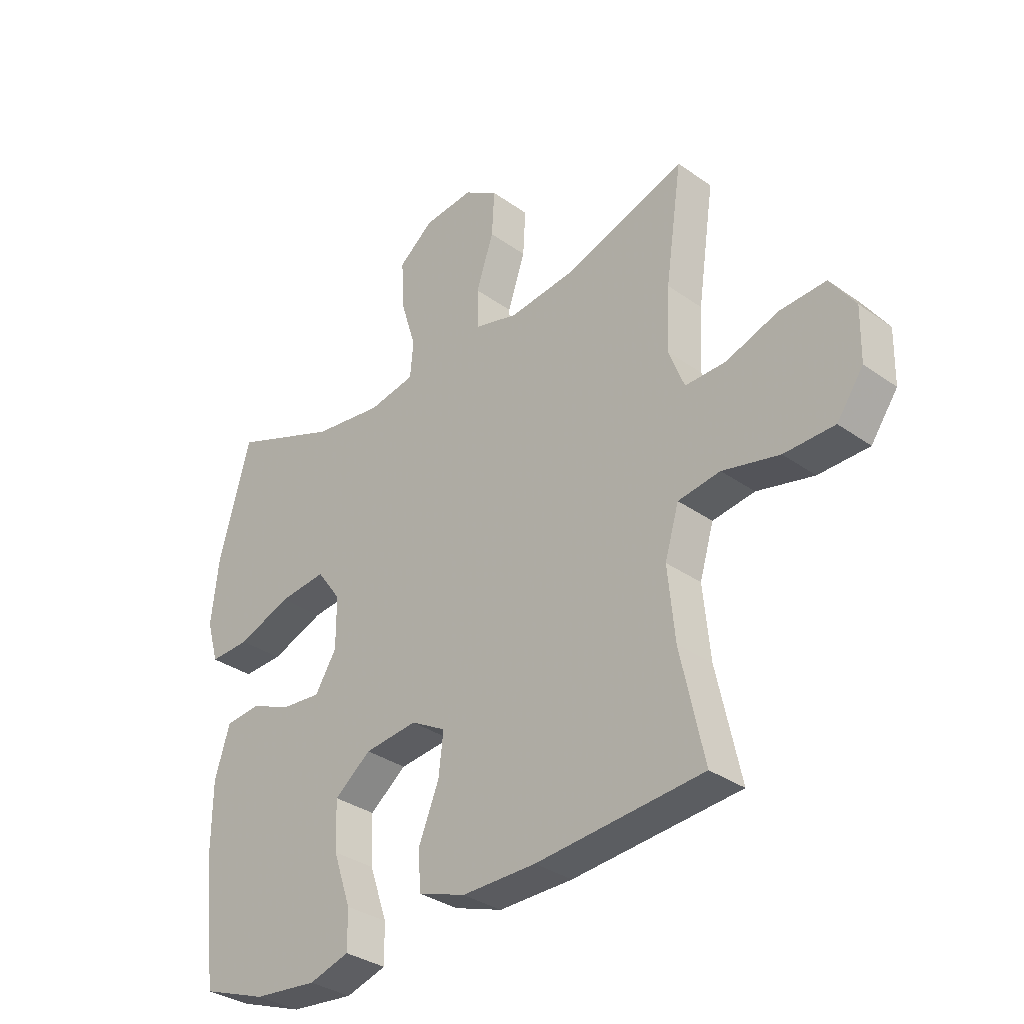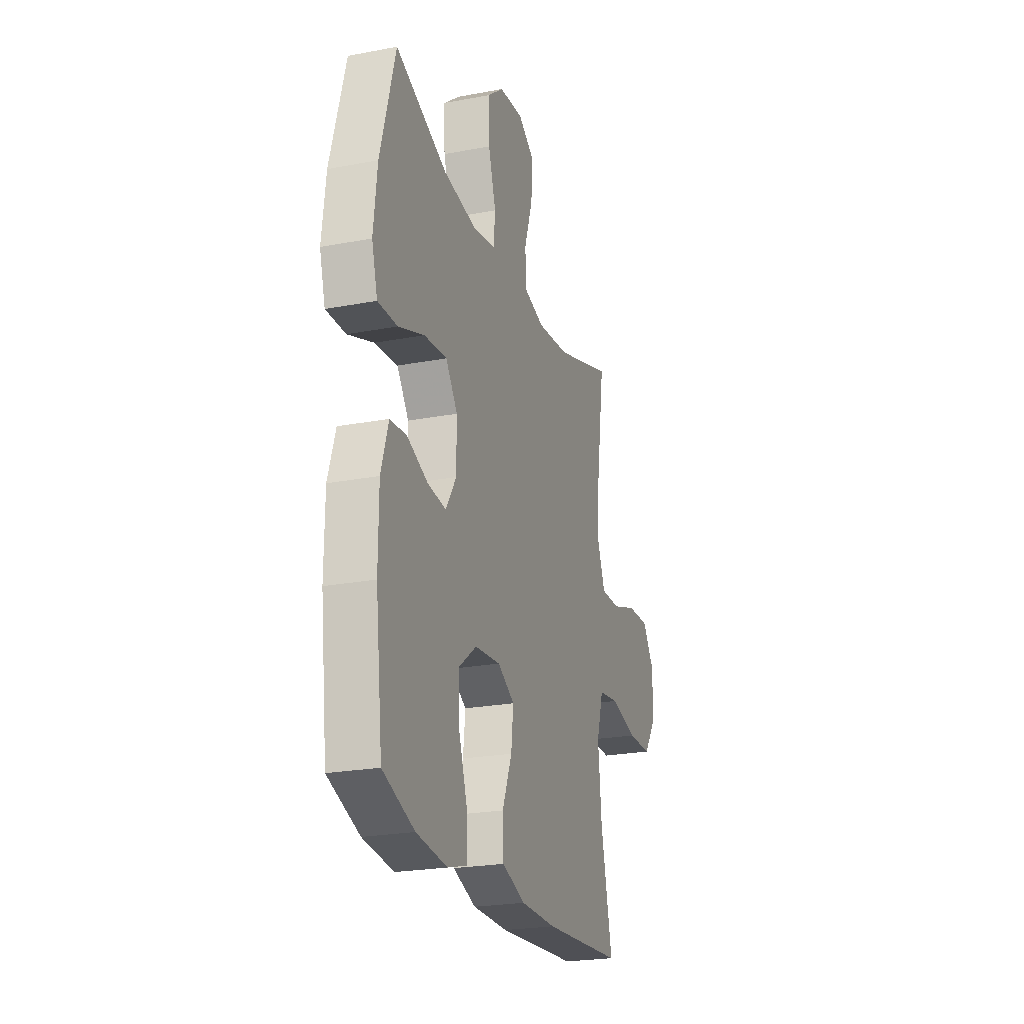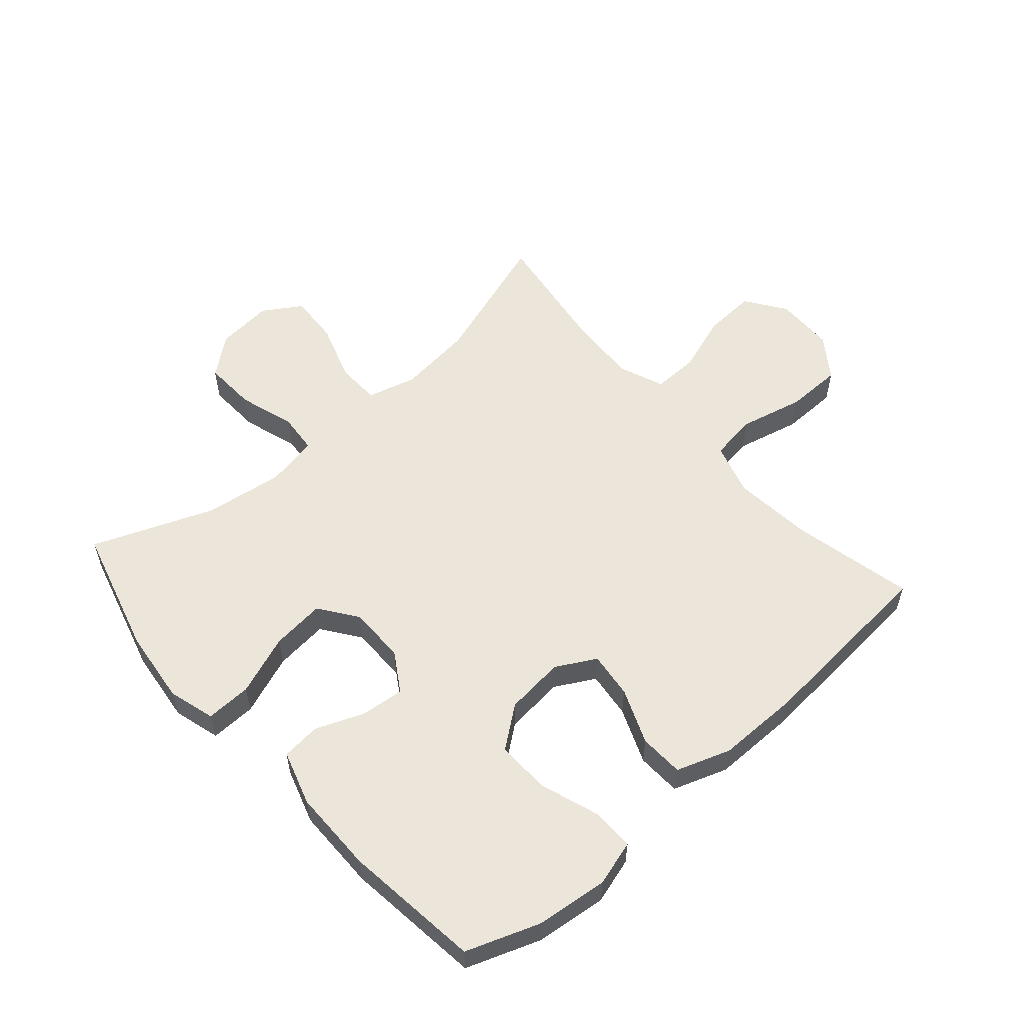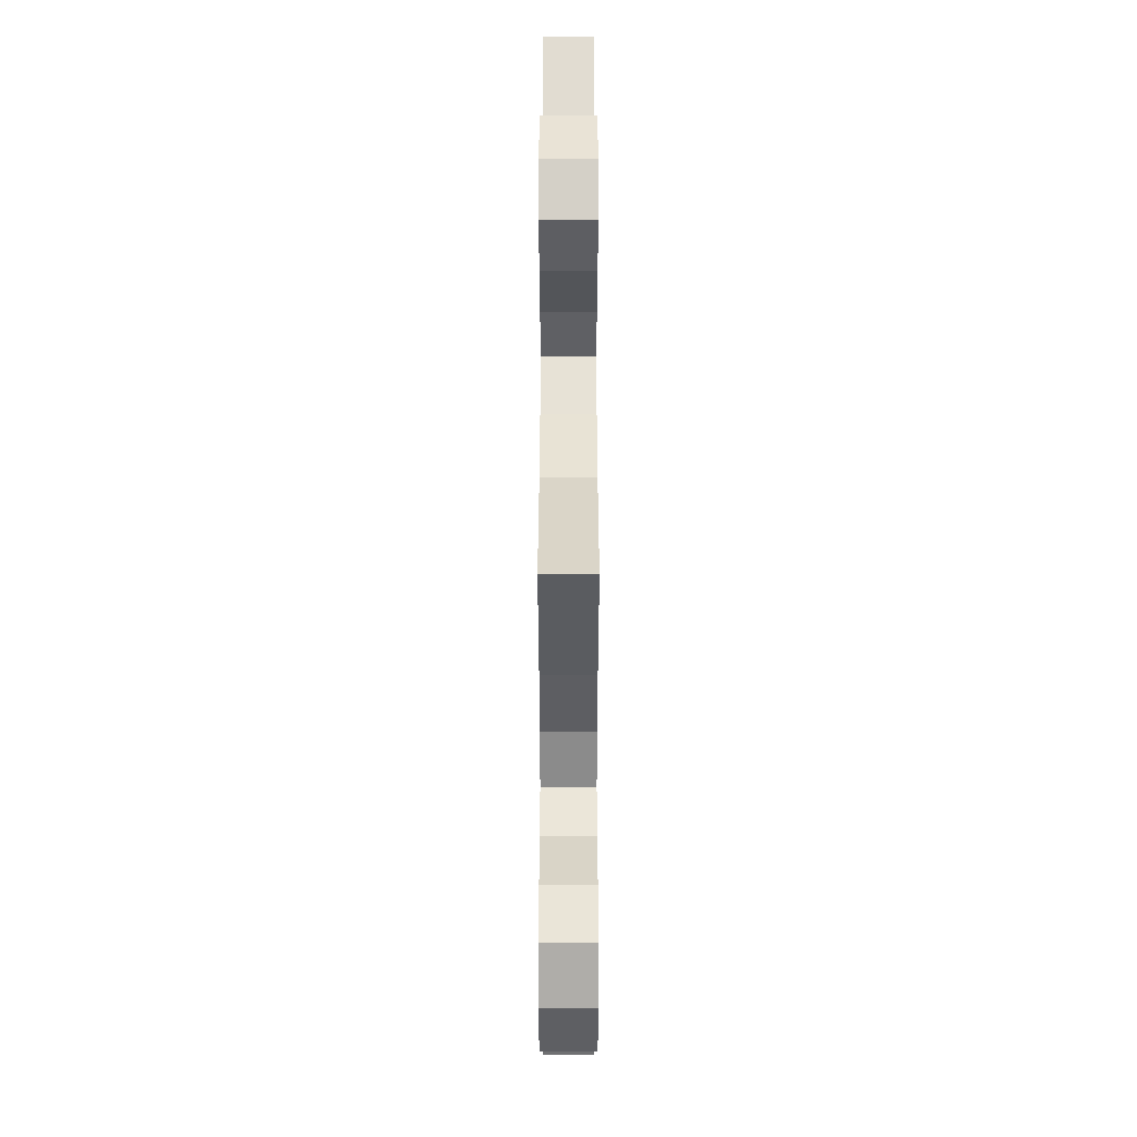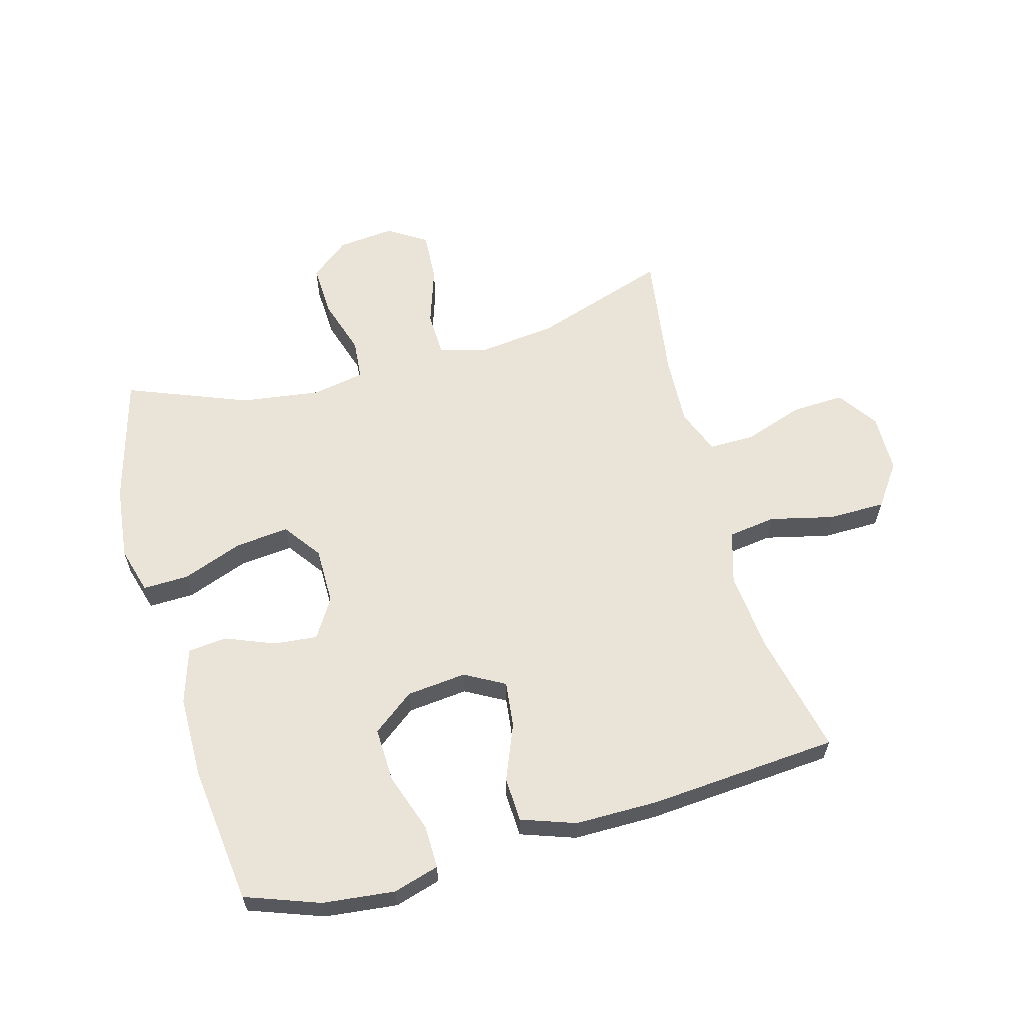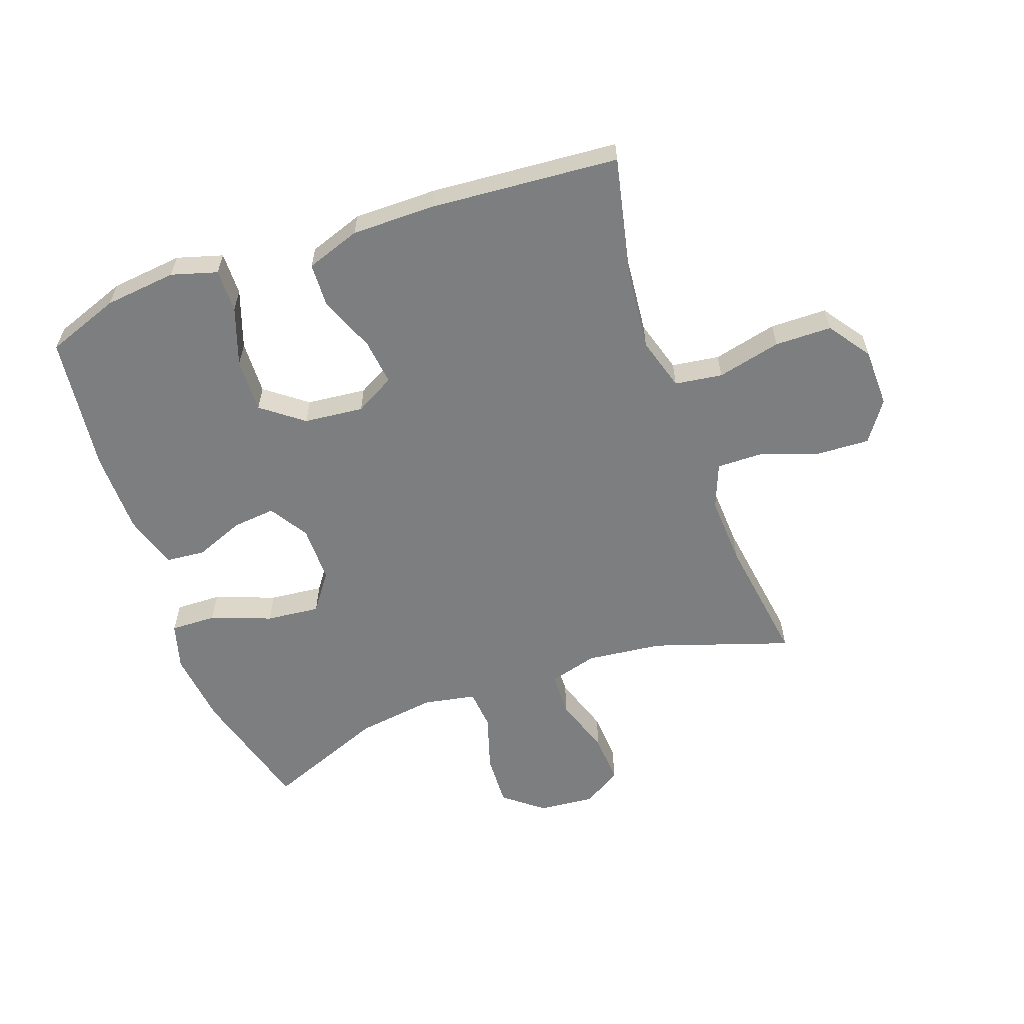
<metadata>
{"format":"obj","ext":"obj","renderer":"f3d","projection":"perspective","resolution":1024,"background":"white","views":[{"elev":-33.3,"azim":-134.2,"up":"+Z"},{"elev":-23.6,"azim":107.7,"up":"+Z"},{"elev":56.3,"azim":138.7,"up":"+Y"},{"elev":47.6,"azim":-90.0,"up":"+Z"},{"elev":61.0,"azim":164.5,"up":"+Y"},{"elev":-59.3,"azim":-160.4,"up":"+Y"}]}
</metadata>
<code>
v -0.5 0.07 -0.5
v -0.456 0.07 -0.3
v -0.443 0.07 -0.169
v -0.469 0.07 -0.082
v -0.547 0.07 -0.071
v -0.652 0.07 -0.096
v -0.745 0.07 -0.095
v -0.794 0.07 -0.026
v -0.796 0.07 0.071
v -0.75 0.07 0.137
v -0.664 0.07 0.133
v -0.567 0.07 0.1
v -0.492 0.07 0.099
v -0.463 0.07 0.173
v -0.469 0.07 0.288
v -0.5 0.07 0.5
v -0.276 0.07 0.426
v -0.152 0.07 0.412
v -0.072 0.07 0.434
v -0.07 0.07 0.507
v -0.102 0.07 0.603
v -0.107 0.07 0.686
v -0.044 0.07 0.726
v 0.049 0.07 0.717
v 0.113 0.07 0.666
v 0.109 0.07 0.579
v 0.08 0.07 0.486
v 0.086 0.07 0.42
v 0.172 0.07 0.404
v 0.302 0.07 0.422
v 0.5 0.07 0.5
v 0.558 0.07 0.29
v 0.572 0.07 0.168
v 0.55 0.07 0.091
v 0.475 0.07 0.093
v 0.376 0.07 0.13
v 0.288 0.07 0.139
v 0.243 0.07 0.077
v 0.243 0.07 -0.017
v 0.283 0.07 -0.081
v 0.354 0.07 -0.074
v 0.434 0.07 -0.042
v 0.498 0.07 -0.048
v 0.526 0.07 -0.138
v 0.527 0.07 -0.274
v 0.5 0.07 -0.5
v 0.379 0.07 -0.544
v 0.261 0.07 -0.557
v 0.186 0.07 -0.535
v 0.187 0.07 -0.464
v 0.22 0.07 -0.368
v 0.223 0.07 -0.279
v 0.155 0.07 -0.227
v 0.057 0.07 -0.217
v -0.008 0.07 -0.253
v 0.001 0.07 -0.329
v 0.038 0.07 -0.42
v 0.035 0.07 -0.493
v -0.054 0.07 -0.524
v -0.191 0.07 -0.524
v -0.5 0 -0.5
v -0.456 0 -0.3
v -0.443 0 -0.169
v -0.469 0 -0.082
v -0.547 0 -0.071
v -0.652 0 -0.096
v -0.745 0 -0.095
v -0.794 0 -0.026
v -0.796 0 0.071
v -0.75 0 0.137
v -0.664 0 0.133
v -0.567 0 0.1
v -0.492 0 0.099
v -0.463 0 0.173
v -0.469 0 0.288
v -0.5 0 0.5
v -0.276 0 0.426
v -0.152 0 0.412
v -0.072 0 0.434
v -0.07 0 0.507
v -0.102 0 0.603
v -0.107 0 0.686
v -0.044 0 0.726
v 0.049 0 0.717
v 0.113 0 0.666
v 0.109 0 0.579
v 0.08 0 0.486
v 0.086 0 0.42
v 0.172 0 0.404
v 0.302 0 0.422
v 0.5 0 0.5
v 0.558 0 0.29
v 0.572 0 0.168
v 0.55 0 0.091
v 0.475 0 0.093
v 0.376 0 0.13
v 0.288 0 0.139
v 0.243 0 0.077
v 0.243 0 -0.017
v 0.283 0 -0.081
v 0.354 0 -0.074
v 0.434 0 -0.042
v 0.498 0 -0.048
v 0.526 0 -0.138
v 0.527 0 -0.274
v 0.5 0 -0.5
v 0.379 0 -0.544
v 0.261 0 -0.557
v 0.186 0 -0.535
v 0.187 0 -0.464
v 0.22 0 -0.368
v 0.223 0 -0.279
v 0.155 0 -0.227
v 0.057 0 -0.217
v -0.008 0 -0.253
v 0.001 0 -0.329
v 0.038 0 -0.42
v 0.035 0 -0.493
v -0.054 0 -0.524
v -0.191 0 -0.524
f 59 60 1 2
f 56 57 58 59
f 55 56 59 2
f 54 55 2 3
f 48 49 50 51
f 48 51 52
f 47 48 52
f 46 47 52
f 45 46 52
f 44 45 52 53
f 41 42 43 44
f 40 41 44 53
f 33 34 35 36
f 33 36 37
f 30 31 32 33
f 29 30 33 37
f 28 29 37 38
f 24 25 26 27
f 24 27 28
f 23 24 28
f 20 21 22 23
f 19 20 23 28
f 18 19 28 38
f 15 16 17
f 14 15 17 18
f 13 14 18 38
f 9 10 11 12
f 5 6 7 8
f 4 5 8 9
f 54 3 4
f 39 40 53 54
f 13 38 39 54
f 12 13 54
f 4 9 12 54
f 62 61 120 119
f 119 118 117 116
f 62 119 116 115
f 63 62 115 114
f 111 110 109 108
f 112 111 108
f 112 108 107
f 112 107 106
f 112 106 105
f 113 112 105 104
f 104 103 102 101
f 113 104 101 100
f 96 95 94 93
f 97 96 93
f 93 92 91 90
f 97 93 90 89
f 98 97 89 88
f 87 86 85 84
f 88 87 84
f 88 84 83
f 83 82 81 80
f 88 83 80 79
f 98 88 79 78
f 77 76 75
f 78 77 75 74
f 98 78 74 73
f 72 71 70 69
f 68 67 66 65
f 69 68 65 64
f 64 63 114
f 114 113 100 99
f 114 99 98 73
f 114 73 72
f 114 72 69 64
f 1 61 62 2
f 2 62 63 3
f 3 63 64 4
f 4 64 65 5
f 5 65 66 6
f 6 66 67 7
f 7 67 68 8
f 8 68 69 9
f 9 69 70 10
f 10 70 71 11
f 11 71 72 12
f 12 72 73 13
f 13 73 74 14
f 14 74 75 15
f 15 75 76 16
f 16 76 77 17
f 17 77 78 18
f 18 78 79 19
f 19 79 80 20
f 20 80 81 21
f 21 81 82 22
f 22 82 83 23
f 23 83 84 24
f 24 84 85 25
f 25 85 86 26
f 26 86 87 27
f 27 87 88 28
f 28 88 89 29
f 29 89 90 30
f 30 90 91 31
f 31 91 92 32
f 32 92 93 33
f 33 93 94 34
f 34 94 95 35
f 35 95 96 36
f 36 96 97 37
f 37 97 98 38
f 38 98 99 39
f 39 99 100 40
f 40 100 101 41
f 41 101 102 42
f 42 102 103 43
f 43 103 104 44
f 44 104 105 45
f 45 105 106 46
f 46 106 107 47
f 47 107 108 48
f 48 108 109 49
f 49 109 110 50
f 50 110 111 51
f 51 111 112 52
f 52 112 113 53
f 53 113 114 54
f 54 114 115 55
f 55 115 116 56
f 56 116 117 57
f 57 117 118 58
f 58 118 119 59
f 59 119 120 60
f 60 120 61 1

</code>
